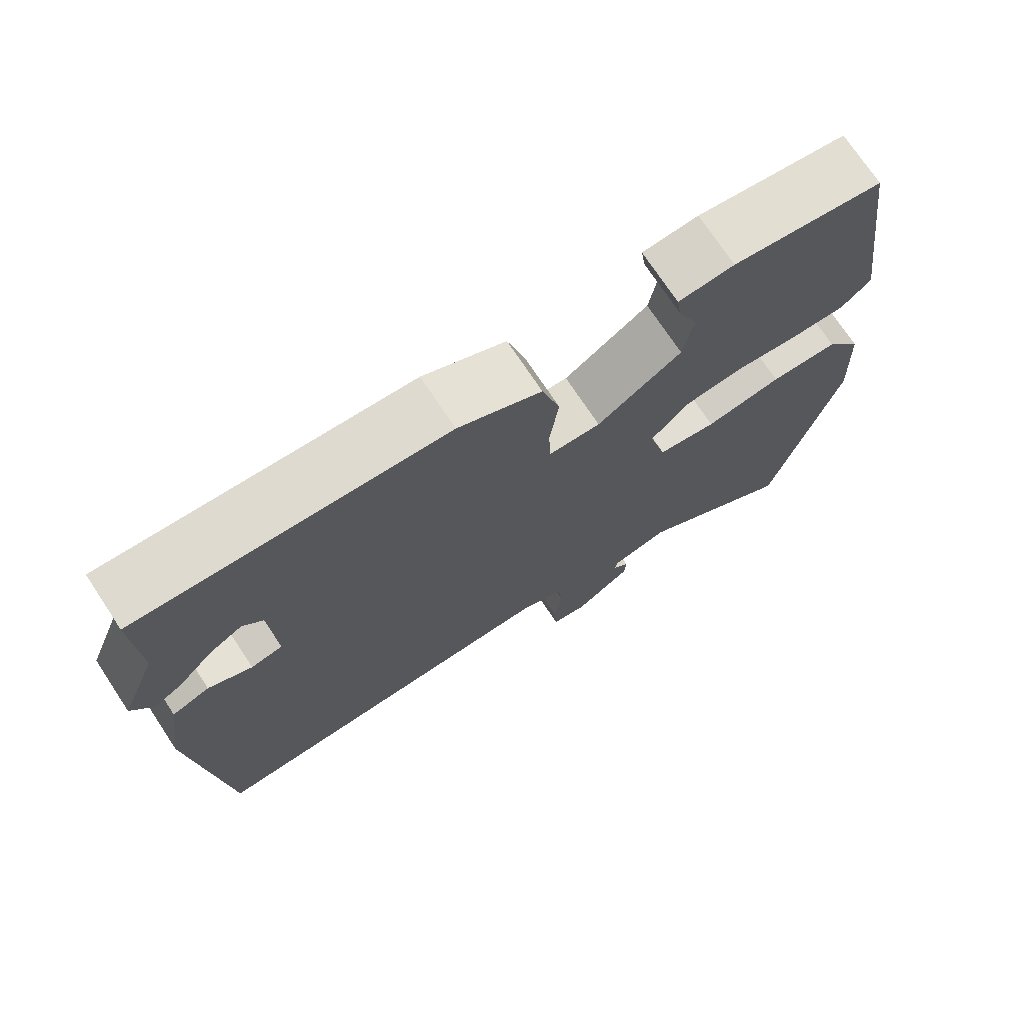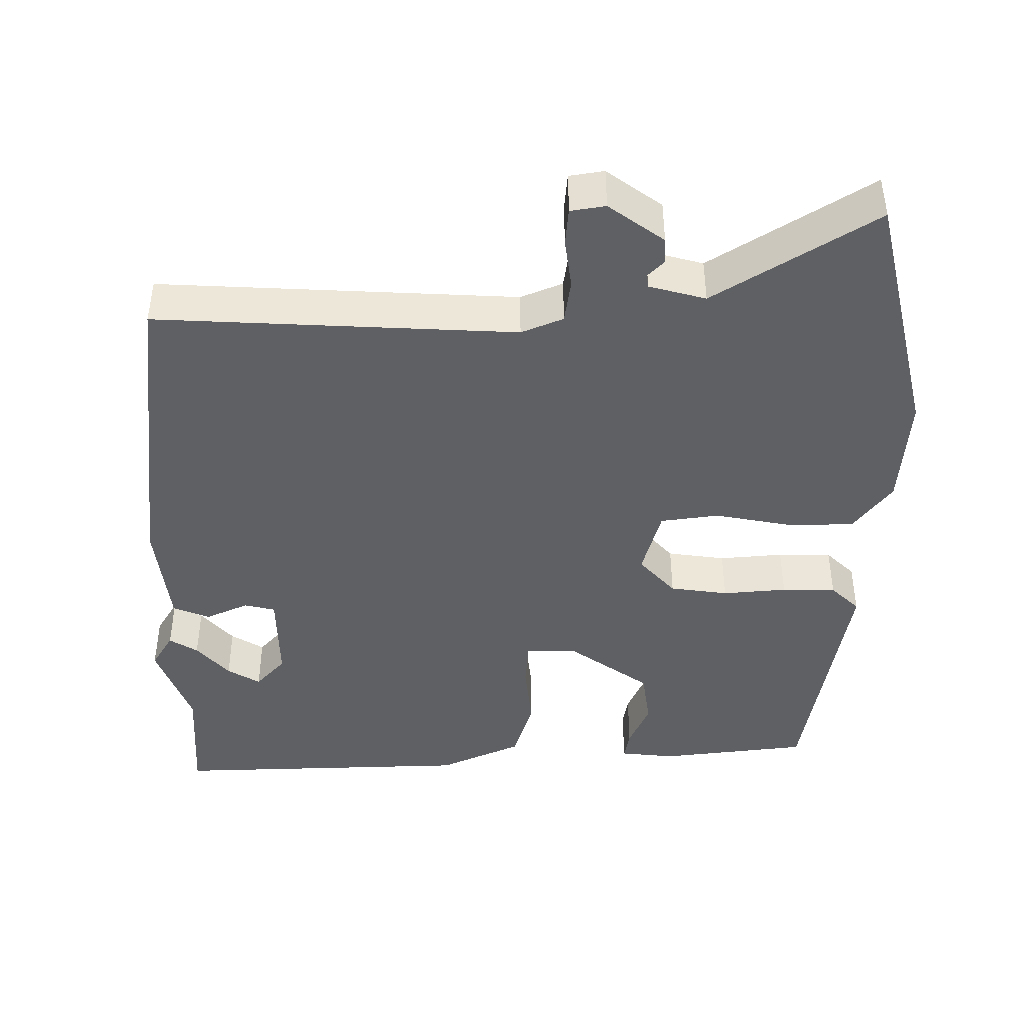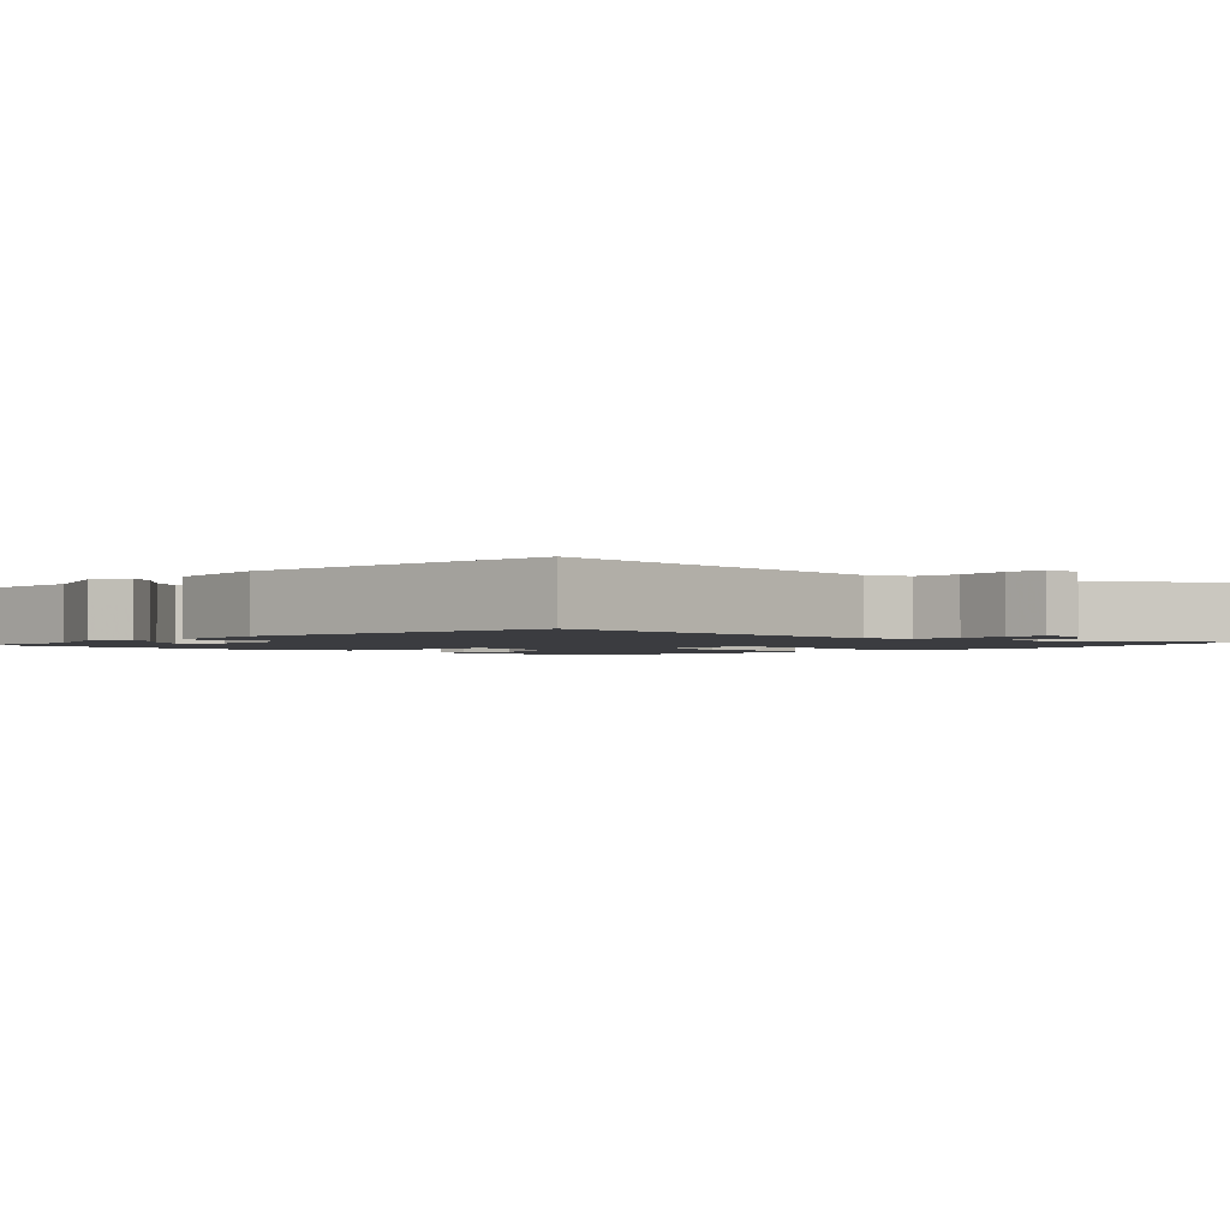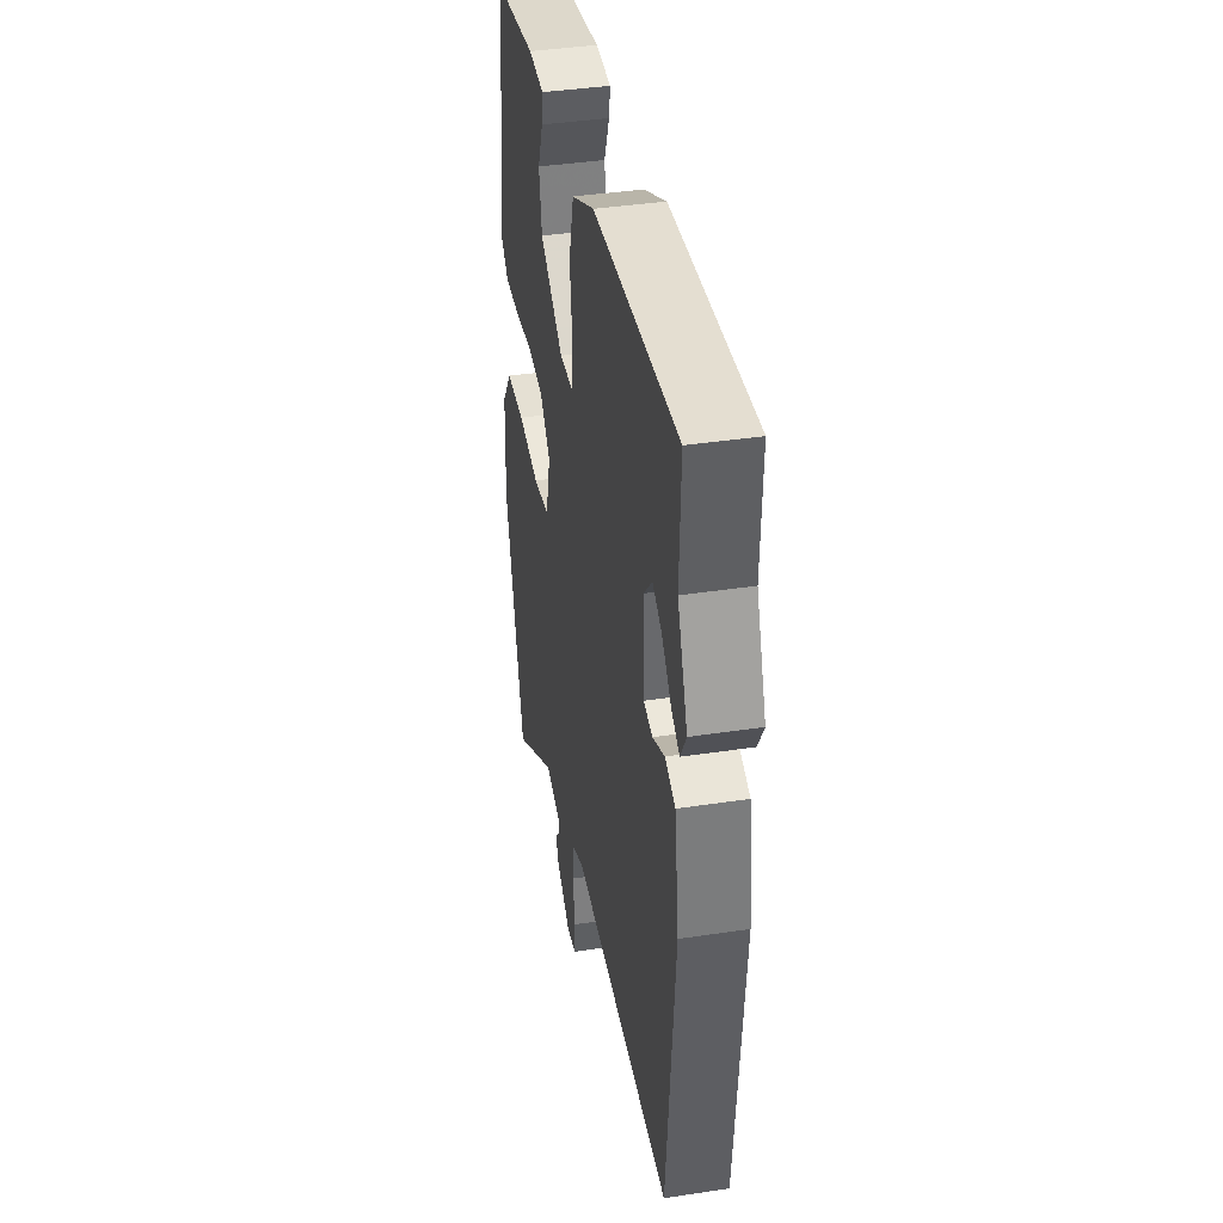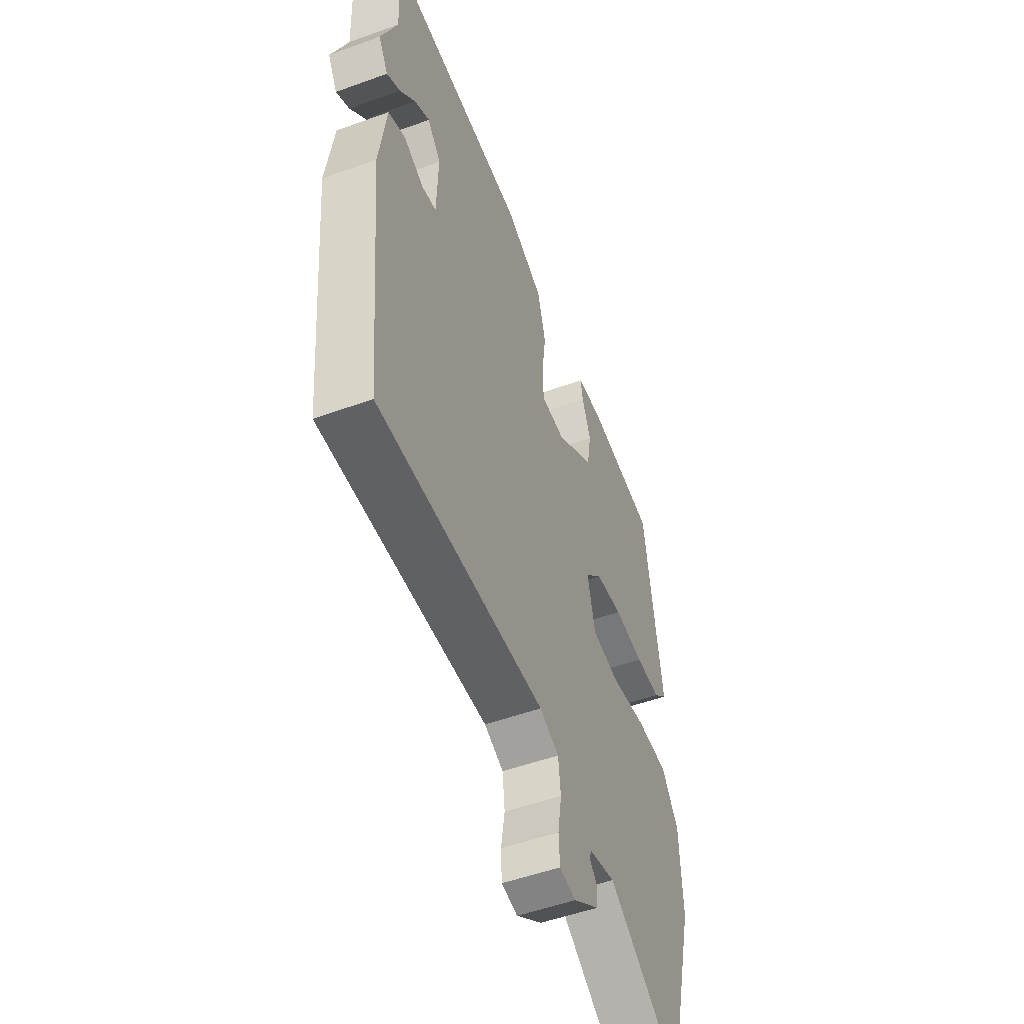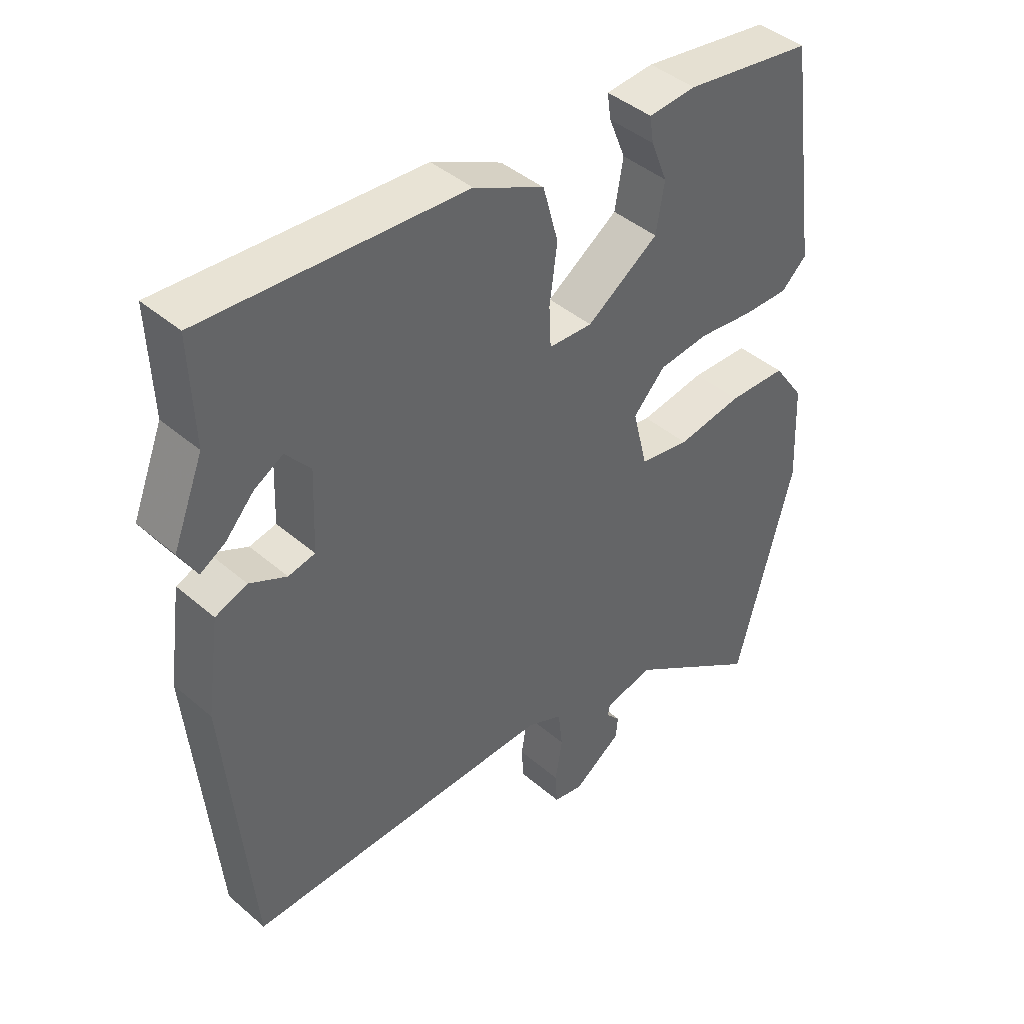
<metadata>
{"format":"obj","ext":"obj","renderer":"f3d","projection":"perspective","resolution":1024,"background":"white","views":[{"elev":73.1,"azim":146.5,"up":"+Z"},{"elev":-43.1,"azim":178.7,"up":"+Y"},{"elev":-2.0,"azim":134.3,"up":"+Y"},{"elev":39.9,"azim":79.4,"up":"+Z"},{"elev":-51.6,"azim":111.5,"up":"+Z"},{"elev":42.6,"azim":135.6,"up":"+Z"}]}
</metadata>
<code>
v -0.456 0.07 -0.668
v -0.546 0.07 -0.327
v -0.539 0.07 -0.171
v -0.49 0.07 -0.101
v -0.398 0.07 -0.098
v -0.295 0.07 -0.115
v -0.216 0.07 -0.102
v -0.193 0.07 -0.008
v -0.243 0.07 0.045
v -0.322 0.07 0.054
v -0.409 0.07 0.044
v -0.482 0.07 0.043
v -0.522 0.07 0.08
v -0.473 0.07 0.43
v -0.271 0.07 0.46
v -0.196 0.07 0.454
v -0.202 0.07 0.413
v -0.228 0.07 0.348
v -0.215 0.07 0.271
v -0.102 0.07 0.194
v -0.033 0.07 0.197
v -0.03 0.07 0.26
v -0.042 0.07 0.351
v -0.018 0.07 0.439
v 0.093 0.07 0.493
v 0.501 0.07 0.517
v 0.495 0.07 0.353
v 0.543 0.07 0.232
v 0.515 0.07 0.183
v 0.476 0.07 0.206
v 0.431 0.07 0.255
v 0.386 0.07 0.281
v 0.347 0.07 0.235
v 0.352 0.07 0.107
v 0.394 0.07 0.098
v 0.452 0.07 0.126
v 0.502 0.07 0.107
v 0.523 0.07 -0.042
v 0.483 0.07 -0.473
v -0.004 0.07 -0.461
v -0.06 0.07 -0.486
v -0.067 0.07 -0.546
v -0.056 0.07 -0.614
v -0.059 0.07 -0.665
v -0.106 0.07 -0.674
v -0.182 0.07 -0.621
v -0.185 0.07 -0.586
v -0.163 0.07 -0.562
v -0.166 0.07 -0.544
v -0.243 0.07 -0.525
v -0.456 0 -0.668
v -0.546 0 -0.327
v -0.539 0 -0.171
v -0.49 0 -0.101
v -0.398 0 -0.098
v -0.295 0 -0.115
v -0.216 0 -0.102
v -0.193 0 -0.008
v -0.243 0 0.045
v -0.322 0 0.054
v -0.409 0 0.044
v -0.482 0 0.043
v -0.522 0 0.08
v -0.473 0 0.43
v -0.271 0 0.46
v -0.196 0 0.454
v -0.202 0 0.413
v -0.228 0 0.348
v -0.215 0 0.271
v -0.102 0 0.194
v -0.033 0 0.197
v -0.03 0 0.26
v -0.042 0 0.351
v -0.018 0 0.439
v 0.093 0 0.493
v 0.501 0 0.517
v 0.495 0 0.353
v 0.543 0 0.232
v 0.515 0 0.183
v 0.476 0 0.206
v 0.431 0 0.255
v 0.386 0 0.281
v 0.347 0 0.235
v 0.352 0 0.107
v 0.394 0 0.098
v 0.452 0 0.126
v 0.502 0 0.107
v 0.523 0 -0.042
v 0.483 0 -0.473
v -0.004 0 -0.461
v -0.06 0 -0.486
v -0.067 0 -0.546
v -0.056 0 -0.614
v -0.059 0 -0.665
v -0.106 0 -0.674
v -0.182 0 -0.621
v -0.185 0 -0.586
v -0.163 0 -0.562
v -0.166 0 -0.544
v -0.243 0 -0.525
f 46 47 48
f 45 46 48
f 44 45 48
f 43 44 48
f 42 43 48
f 41 42 48 49
f 38 39 40
f 37 38 40
f 36 37 40
f 35 36 40
f 34 35 40 41
f 41 49 50
f 34 41 50
f 33 34 50
f 29 30 31
f 28 29 31
f 27 28 31
f 27 31 32
f 26 27 32
f 25 26 32
f 24 25 32
f 23 24 32
f 22 23 32
f 21 22 32 33
f 16 17 18
f 15 16 18
f 14 15 18
f 13 14 18
f 12 13 18
f 11 12 18
f 10 11 18 19
f 9 10 19 20
f 4 5 6
f 3 4 6
f 2 3 6
f 1 2 6
f 50 1 6
f 50 6 7
f 50 7 8
f 33 50 8
f 21 33 8
f 8 9 20 21
f 98 97 96
f 98 96 95
f 98 95 94
f 98 94 93
f 98 93 92
f 99 98 92 91
f 90 89 88
f 90 88 87
f 90 87 86
f 90 86 85
f 91 90 85 84
f 100 99 91
f 100 91 84
f 100 84 83
f 81 80 79
f 81 79 78
f 81 78 77
f 82 81 77
f 82 77 76
f 82 76 75
f 82 75 74
f 82 74 73
f 82 73 72
f 83 82 72 71
f 68 67 66
f 68 66 65
f 68 65 64
f 68 64 63
f 68 63 62
f 68 62 61
f 69 68 61 60
f 70 69 60 59
f 56 55 54
f 56 54 53
f 56 53 52
f 56 52 51
f 56 51 100
f 57 56 100
f 58 57 100
f 58 100 83
f 58 83 71
f 71 70 59 58
f 1 51 52 2
f 2 52 53 3
f 3 53 54 4
f 4 54 55 5
f 5 55 56 6
f 6 56 57 7
f 7 57 58 8
f 8 58 59 9
f 9 59 60 10
f 10 60 61 11
f 11 61 62 12
f 12 62 63 13
f 13 63 64 14
f 14 64 65 15
f 15 65 66 16
f 16 66 67 17
f 17 67 68 18
f 18 68 69 19
f 19 69 70 20
f 20 70 71 21
f 21 71 72 22
f 22 72 73 23
f 23 73 74 24
f 24 74 75 25
f 25 75 76 26
f 26 76 77 27
f 27 77 78 28
f 28 78 79 29
f 29 79 80 30
f 30 80 81 31
f 31 81 82 32
f 32 82 83 33
f 33 83 84 34
f 34 84 85 35
f 35 85 86 36
f 36 86 87 37
f 37 87 88 38
f 38 88 89 39
f 39 89 90 40
f 40 90 91 41
f 41 91 92 42
f 42 92 93 43
f 43 93 94 44
f 44 94 95 45
f 45 95 96 46
f 46 96 97 47
f 47 97 98 48
f 48 98 99 49
f 49 99 100 50
f 50 100 51 1

</code>
